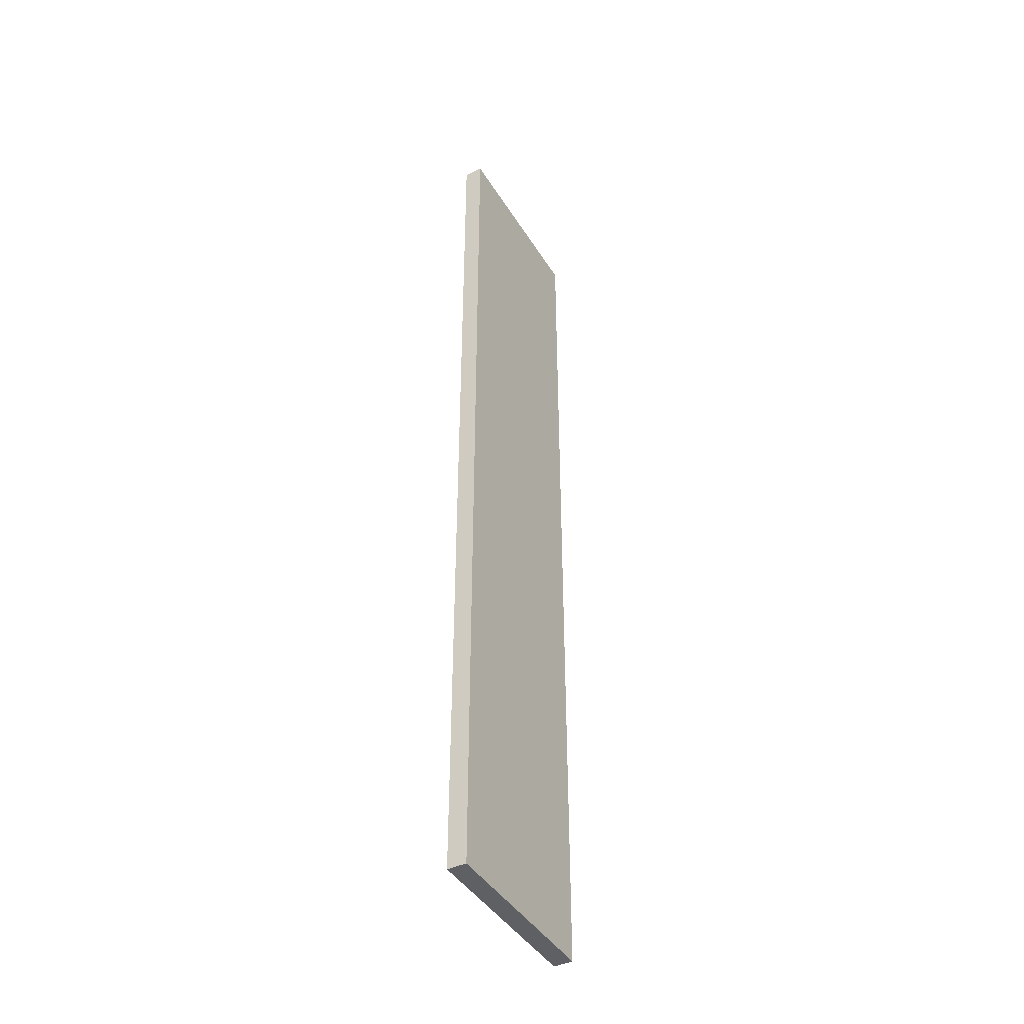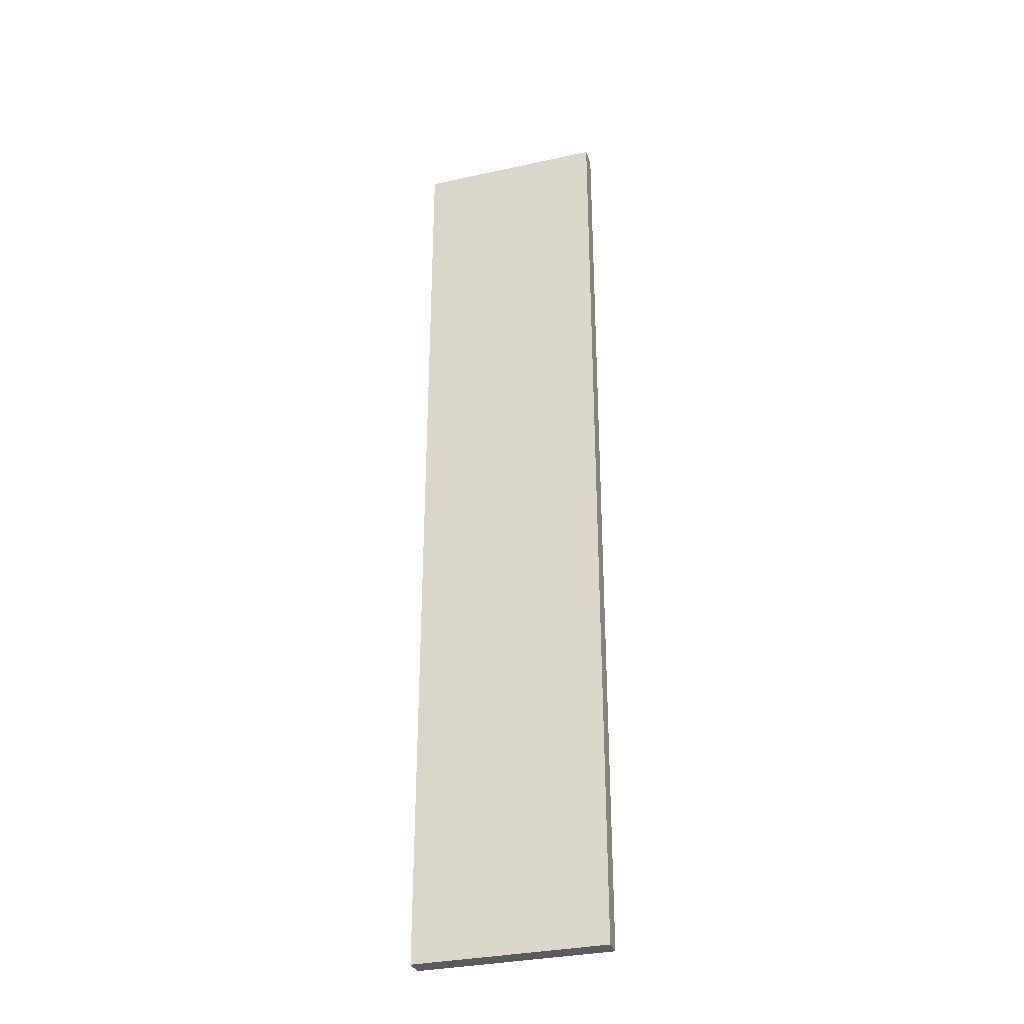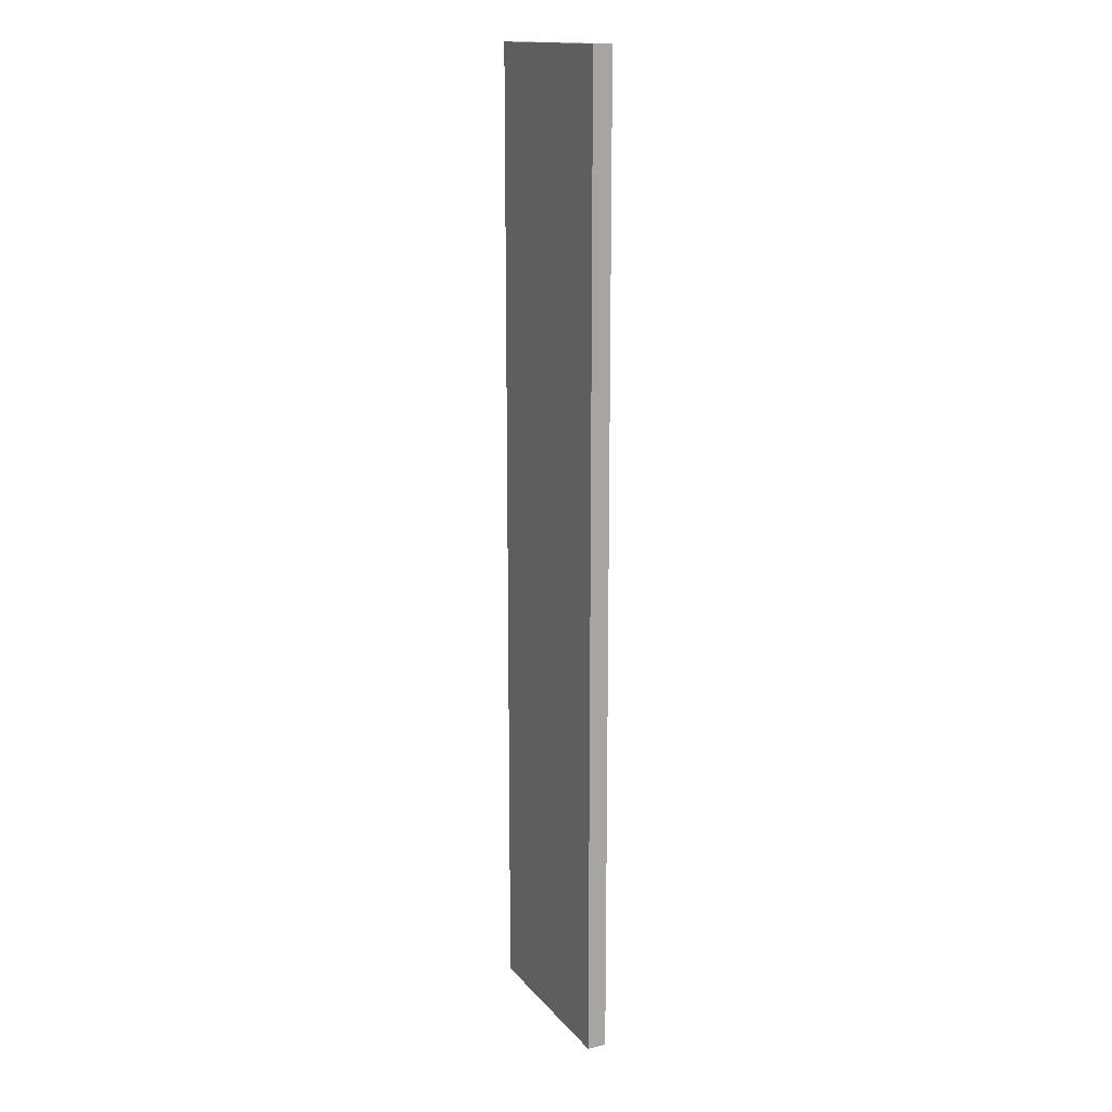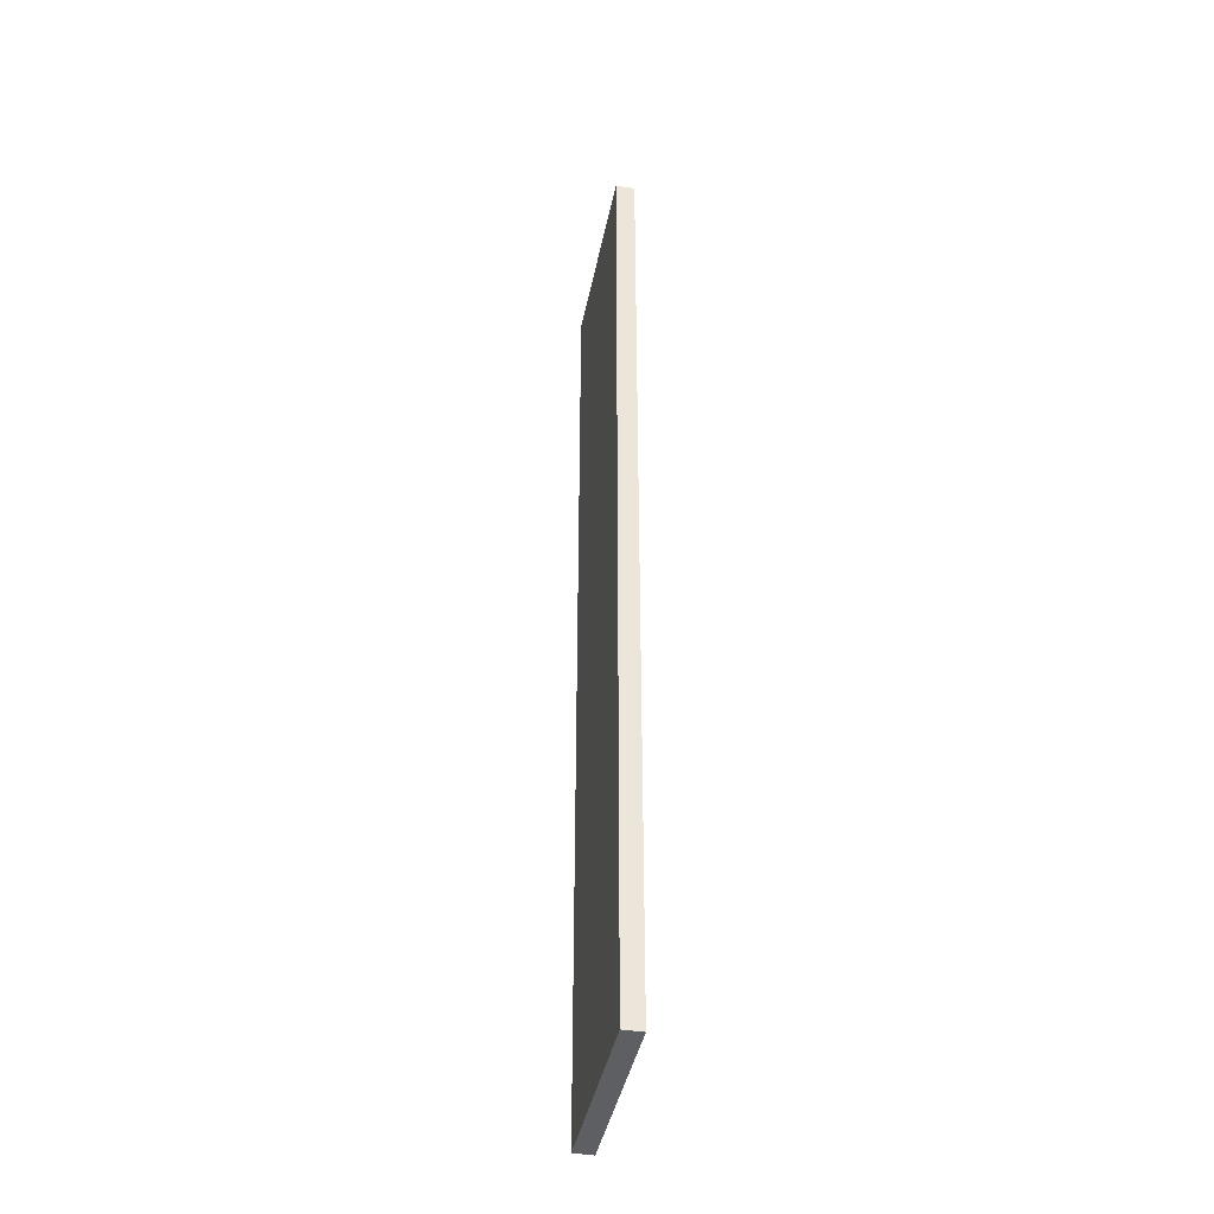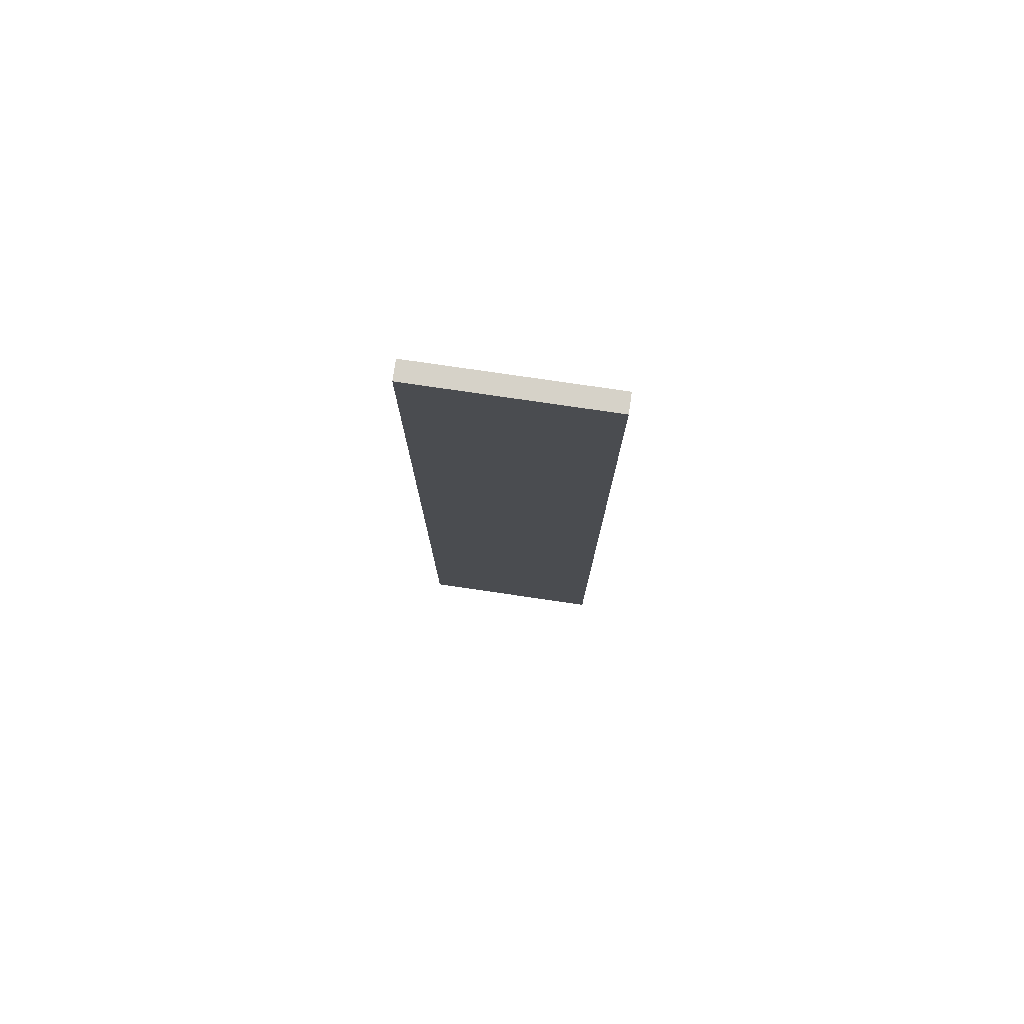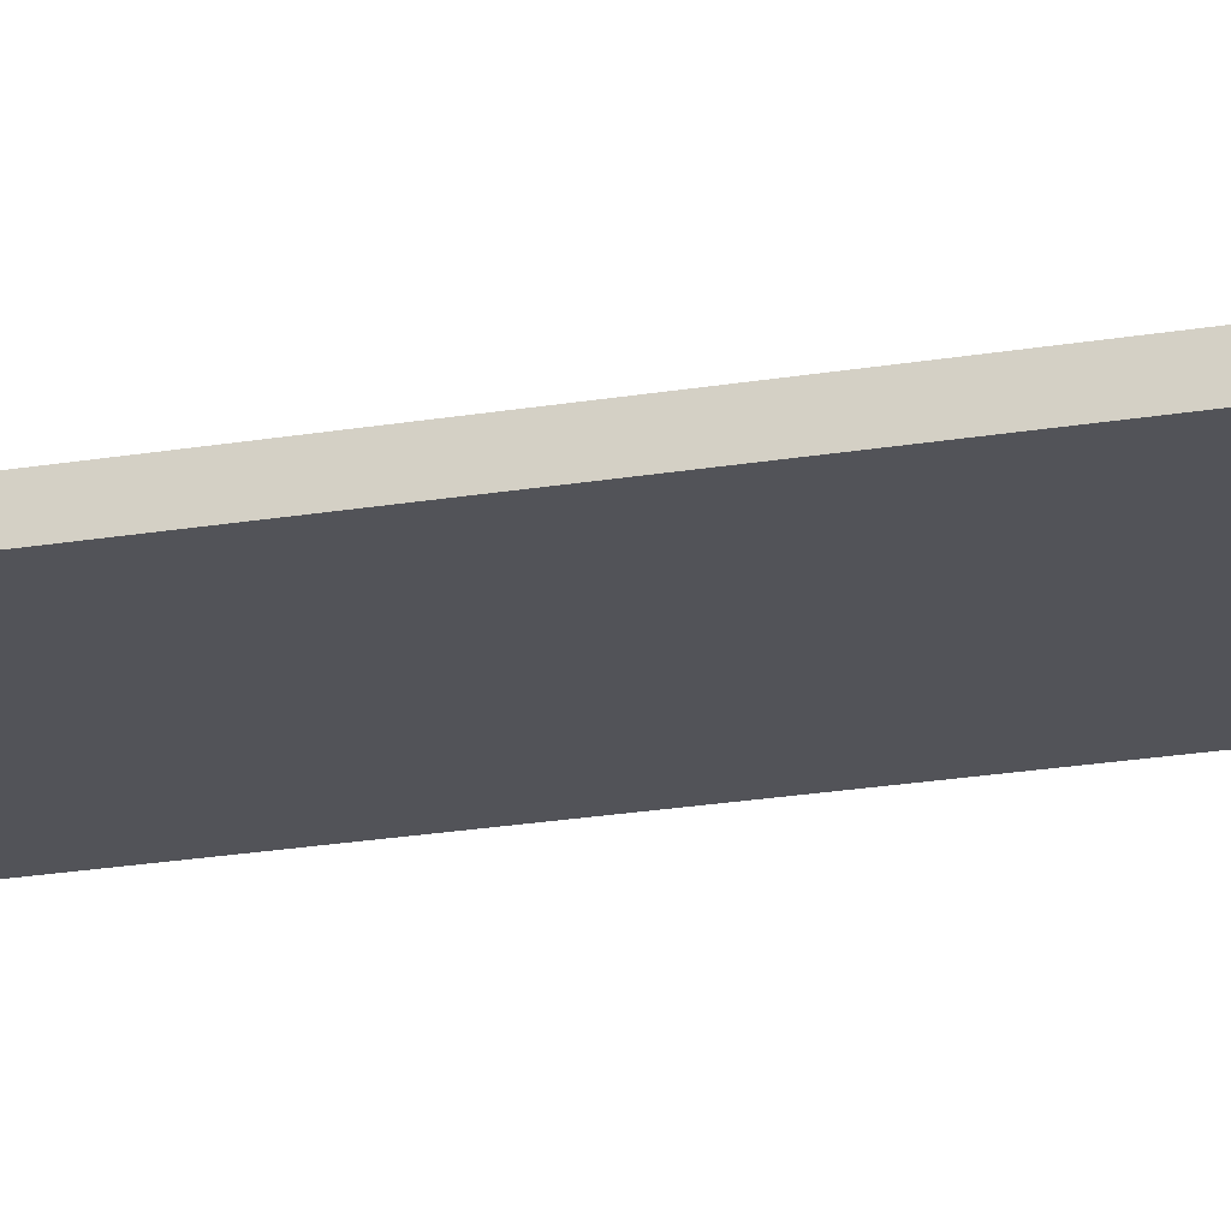
<metadata>
{"format":"obj","ext":"obj","renderer":"f3d","projection":"perspective","resolution":1024,"background":"white","views":[{"elev":-42.9,"azim":-60.6,"up":"+Z"},{"elev":-32.7,"azim":-163.1,"up":"+Z"},{"elev":15.3,"azim":-115.3,"up":"+Z"},{"elev":-41.5,"azim":-101.2,"up":"+Z"},{"elev":78.1,"azim":8.3,"up":"+Z"},{"elev":-22.6,"azim":106.2,"up":"+Y"}]}
</metadata>
<code>
g Power Station & Cell-4
v -16 0 21
v -16 0 -30
v -16 1 21
v -16 1 -30
v -6 0 21
v -6 0 -30
v -6 1 21
v -6 1 -30
v -16 0 21
v -16 1 21
v -6 0 21
v -6 1 21
v -16 0 -30
v -16 1 -30
v -6 0 -30
v -6 1 -30
v -16 0 21
v -6 0 21
v -12 0 15
v -9 0 15
v -13 0 14
v -12 0 14
v -9 0 14
v -8 0 14
v -13 0 11
v -12 0 11
v -9 0 11
v -8 0 11
v -13 0 10
v -8 0 10
v -13 0 9
v -11 0 9
v -10 0 9
v -8 0 9
v -13 0 7
v -11 0 7
v -10 0 7
v -8 0 7
v -13 0 6
v -8 0 6
v -12 0 5
v -8 0 5
v -13 0 4
v -12 0 4
v -11 0 4
v -10 0 4
v -8 0 4
v -13 0 2
v -12 0 2
v -11 0 2
v -10 0 2
v -8 0 2
v -12 0 1
v -8 0 1
v -13 0 -0
v -8 0 -0
v -12 0 -1
v -11 0 -1
v -10 0 -1
v -8 0 -1
v -12 0 -2
v -11 0 -2
v -10 0 -2
v -9 0 -2
v -13 0 -3
v -10 0 -3
v -9 0 -3
v -8 0 -3
v -10 0 -4
v -8 0 -4
v -12 0 -5
v -9 0 -5
v -13 0 -6
v -12 0 -6
v -9 0 -6
v -8 0 -6
v -13 0 -8
v -12 0 -8
v -10 0 -8
v -9 0 -8
v -10 0 -9
v -8 0 -9
v -13 0 -10
v -8 0 -10
v -13 0 -11
v -11 0 -11
v -10 0 -11
v -8 0 -11
v -13 0 -13
v -11 0 -13
v -10 0 -13
v -8 0 -13
v -13 0 -14
v -8 0 -14
v -13 0 -15
v -8 0 -15
v -12 0 -16
v -11 0 -16
v -10 0 -16
v -9 0 -16
v -13 0 -18
v -12 0 -18
v -11 0 -18
v -10 0 -18
v -9 0 -18
v -8 0 -18
v -13 0 -19
v -8 0 -19
v -12 0 -20
v -9 0 -20
v -13 0 -22
v -12 0 -22
v -11 0 -22
v -10 0 -22
v -9 0 -22
v -8 0 -22
v -11 0 -23
v -10 0 -23
v -12 0 -24
v -9 0 -24
v -16 0 -30
v -6 0 -30
v -16 1 21
v -6 1 21
v -12 1 15
v -9 1 15
v -13 1 14
v -12 1 14
v -9 1 14
v -8 1 14
v -13 1 11
v -12 1 11
v -9 1 11
v -8 1 11
v -13 1 10
v -8 1 10
v -13 1 9
v -11 1 9
v -10 1 9
v -8 1 9
v -13 1 7
v -11 1 7
v -10 1 7
v -8 1 7
v -13 1 6
v -8 1 6
v -12 1 5
v -8 1 5
v -13 1 4
v -12 1 4
v -11 1 4
v -10 1 4
v -8 1 4
v -13 1 2
v -12 1 2
v -11 1 2
v -10 1 2
v -8 1 2
v -12 1 1
v -8 1 1
v -13 1 -0
v -8 1 -0
v -12 1 -1
v -11 1 -1
v -10 1 -1
v -8 1 -1
v -12 1 -2
v -11 1 -2
v -10 1 -2
v -9 1 -2
v -13 1 -3
v -10 1 -3
v -9 1 -3
v -8 1 -3
v -10 1 -4
v -8 1 -4
v -12 1 -5
v -9 1 -5
v -13 1 -6
v -12 1 -6
v -9 1 -6
v -8 1 -6
v -13 1 -8
v -12 1 -8
v -10 1 -8
v -9 1 -8
v -10 1 -9
v -8 1 -9
v -13 1 -10
v -8 1 -10
v -13 1 -11
v -11 1 -11
v -10 1 -11
v -8 1 -11
v -13 1 -13
v -11 1 -13
v -10 1 -13
v -8 1 -13
v -13 1 -14
v -8 1 -14
v -13 1 -15
v -8 1 -15
v -12 1 -16
v -11 1 -16
v -10 1 -16
v -9 1 -16
v -13 1 -18
v -12 1 -18
v -11 1 -18
v -10 1 -18
v -9 1 -18
v -8 1 -18
v -13 1 -19
v -8 1 -19
v -12 1 -20
v -9 1 -20
v -13 1 -22
v -12 1 -22
v -11 1 -22
v -10 1 -22
v -9 1 -22
v -8 1 -22
v -11 1 -23
v -10 1 -23
v -12 1 -24
v -9 1 -24
v -16 1 -30
v -6 1 -30
f 3 2 1
f 4 2 3
f 5 6 7
f 7 6 8
f 11 10 9
f 12 10 11
f 13 14 15
f 15 14 16
f 19 18 17
f 20 18 19
f 21 19 17
f 22 20 19
f 22 19 21
f 23 18 20
f 23 20 22
f 24 18 23
f 25 22 21
f 25 21 17
f 26 23 22
f 26 22 25
f 27 24 23
f 27 23 26
f 28 18 24
f 28 24 27
f 29 27 26
f 29 26 25
f 29 28 27
f 29 25 17
f 30 18 28
f 30 28 29
f 31 29 17
f 31 30 29
f 32 30 31
f 33 30 32
f 34 18 30
f 34 30 33
f 35 31 17
f 35 32 31
f 36 33 32
f 36 32 35
f 37 34 33
f 37 33 36
f 38 18 34
f 38 34 37
f 39 35 17
f 39 37 36
f 39 38 37
f 39 36 35
f 40 18 38
f 40 38 39
f 41 40 39
f 42 18 40
f 42 40 41
f 43 39 17
f 43 41 39
f 44 42 41
f 44 41 43
f 45 42 44
f 46 42 45
f 47 18 42
f 47 42 46
f 48 43 17
f 48 44 43
f 49 45 44
f 49 44 48
f 50 46 45
f 50 45 49
f 51 47 46
f 51 46 50
f 52 18 47
f 52 47 51
f 53 49 48
f 53 51 50
f 53 52 51
f 53 50 49
f 54 18 52
f 54 52 53
f 55 53 48
f 55 48 17
f 55 54 53
f 56 18 54
f 56 54 55
f 57 56 55
f 58 56 57
f 59 56 58
f 60 18 56
f 60 56 59
f 61 57 55
f 61 58 57
f 62 59 58
f 62 58 61
f 63 60 59
f 63 59 62
f 64 60 63
f 65 55 17
f 65 61 55
f 65 64 63
f 65 63 62
f 65 62 61
f 66 64 65
f 67 60 64
f 67 64 66
f 68 18 60
f 68 60 67
f 69 66 65
f 69 67 66
f 69 68 67
f 70 18 68
f 70 68 69
f 71 69 65
f 71 70 69
f 72 70 71
f 73 65 17
f 73 71 65
f 74 72 71
f 74 71 73
f 75 70 72
f 75 72 74
f 76 18 70
f 76 70 75
f 77 74 73
f 77 73 17
f 78 75 74
f 78 74 77
f 79 75 78
f 80 76 75
f 80 75 79
f 81 79 78
f 81 78 77
f 81 80 79
f 82 18 76
f 82 80 81
f 82 76 80
f 83 77 17
f 83 81 77
f 83 82 81
f 84 18 82
f 84 82 83
f 85 83 17
f 85 84 83
f 86 84 85
f 87 84 86
f 88 18 84
f 88 84 87
f 89 85 17
f 89 86 85
f 90 87 86
f 90 86 89
f 91 88 87
f 91 87 90
f 92 18 88
f 92 88 91
f 93 89 17
f 93 91 90
f 93 92 91
f 93 90 89
f 94 18 92
f 94 92 93
f 95 93 17
f 95 94 93
f 96 18 94
f 96 94 95
f 97 96 95
f 98 96 97
f 99 96 98
f 100 96 99
f 101 95 17
f 101 97 95
f 102 98 97
f 102 97 101
f 103 99 98
f 103 98 102
f 104 100 99
f 104 99 103
f 105 96 100
f 105 100 104
f 106 18 96
f 106 96 105
f 107 104 103
f 107 105 104
f 107 106 105
f 107 102 101
f 107 101 17
f 107 103 102
f 108 18 106
f 108 106 107
f 109 108 107
f 110 108 109
f 111 107 17
f 111 109 107
f 112 110 109
f 112 109 111
f 113 110 112
f 114 110 113
f 115 108 110
f 115 110 114
f 116 18 108
f 116 108 115
f 117 114 113
f 117 113 112
f 118 115 114
f 118 114 117
f 119 117 112
f 119 112 111
f 119 118 117
f 120 115 118
f 120 118 119
f 120 116 115
f 121 119 111
f 121 111 17
f 121 120 119
f 122 18 116
f 122 120 121
f 122 116 120
f 123 124 125
f 125 124 126
f 123 125 127
f 125 126 128
f 127 125 128
f 126 124 129
f 128 126 129
f 129 124 130
f 127 128 131
f 123 127 131
f 128 129 132
f 131 128 132
f 129 130 133
f 132 129 133
f 130 124 134
f 133 130 134
f 132 133 135
f 131 132 135
f 133 134 135
f 123 131 135
f 134 124 136
f 135 134 136
f 123 135 137
f 135 136 137
f 137 136 138
f 138 136 139
f 136 124 140
f 139 136 140
f 123 137 141
f 137 138 141
f 138 139 142
f 141 138 142
f 139 140 143
f 142 139 143
f 140 124 144
f 143 140 144
f 123 141 145
f 142 143 145
f 143 144 145
f 141 142 145
f 144 124 146
f 145 144 146
f 145 146 147
f 146 124 148
f 147 146 148
f 123 145 149
f 145 147 149
f 147 148 150
f 149 147 150
f 150 148 151
f 151 148 152
f 148 124 153
f 152 148 153
f 123 149 154
f 149 150 154
f 150 151 155
f 154 150 155
f 151 152 156
f 155 151 156
f 152 153 157
f 156 152 157
f 153 124 158
f 157 153 158
f 154 155 159
f 156 157 159
f 157 158 159
f 155 156 159
f 158 124 160
f 159 158 160
f 154 159 161
f 123 154 161
f 159 160 161
f 160 124 162
f 161 160 162
f 161 162 163
f 163 162 164
f 164 162 165
f 162 124 166
f 165 162 166
f 161 163 167
f 163 164 167
f 164 165 168
f 167 164 168
f 165 166 169
f 168 165 169
f 169 166 170
f 123 161 171
f 161 167 171
f 169 170 171
f 168 169 171
f 167 168 171
f 171 170 172
f 170 166 173
f 172 170 173
f 166 124 174
f 173 166 174
f 171 172 175
f 172 173 175
f 173 174 175
f 174 124 176
f 175 174 176
f 171 175 177
f 175 176 177
f 177 176 178
f 123 171 179
f 171 177 179
f 177 178 180
f 179 177 180
f 178 176 181
f 180 178 181
f 176 124 182
f 181 176 182
f 179 180 183
f 123 179 183
f 180 181 184
f 183 180 184
f 184 181 185
f 181 182 186
f 185 181 186
f 184 185 187
f 183 184 187
f 185 186 187
f 182 124 188
f 187 186 188
f 186 182 188
f 123 183 189
f 183 187 189
f 187 188 189
f 188 124 190
f 189 188 190
f 123 189 191
f 189 190 191
f 191 190 192
f 192 190 193
f 190 124 194
f 193 190 194
f 123 191 195
f 191 192 195
f 192 193 196
f 195 192 196
f 193 194 197
f 196 193 197
f 194 124 198
f 197 194 198
f 123 195 199
f 196 197 199
f 197 198 199
f 195 196 199
f 198 124 200
f 199 198 200
f 123 199 201
f 199 200 201
f 200 124 202
f 201 200 202
f 201 202 203
f 203 202 204
f 204 202 205
f 205 202 206
f 123 201 207
f 201 203 207
f 203 204 208
f 207 203 208
f 204 205 209
f 208 204 209
f 205 206 210
f 209 205 210
f 206 202 211
f 210 206 211
f 202 124 212
f 211 202 212
f 209 210 213
f 210 211 213
f 211 212 213
f 207 208 213
f 123 207 213
f 208 209 213
f 212 124 214
f 213 212 214
f 213 214 215
f 215 214 216
f 123 213 217
f 213 215 217
f 215 216 218
f 217 215 218
f 218 216 219
f 219 216 220
f 216 214 221
f 220 216 221
f 214 124 222
f 221 214 222
f 219 220 223
f 218 219 223
f 220 221 224
f 223 220 224
f 218 223 225
f 217 218 225
f 223 224 225
f 224 221 226
f 225 224 226
f 221 222 226
f 217 225 227
f 123 217 227
f 225 226 227
f 222 124 228
f 227 226 228
f 226 222 228

</code>
